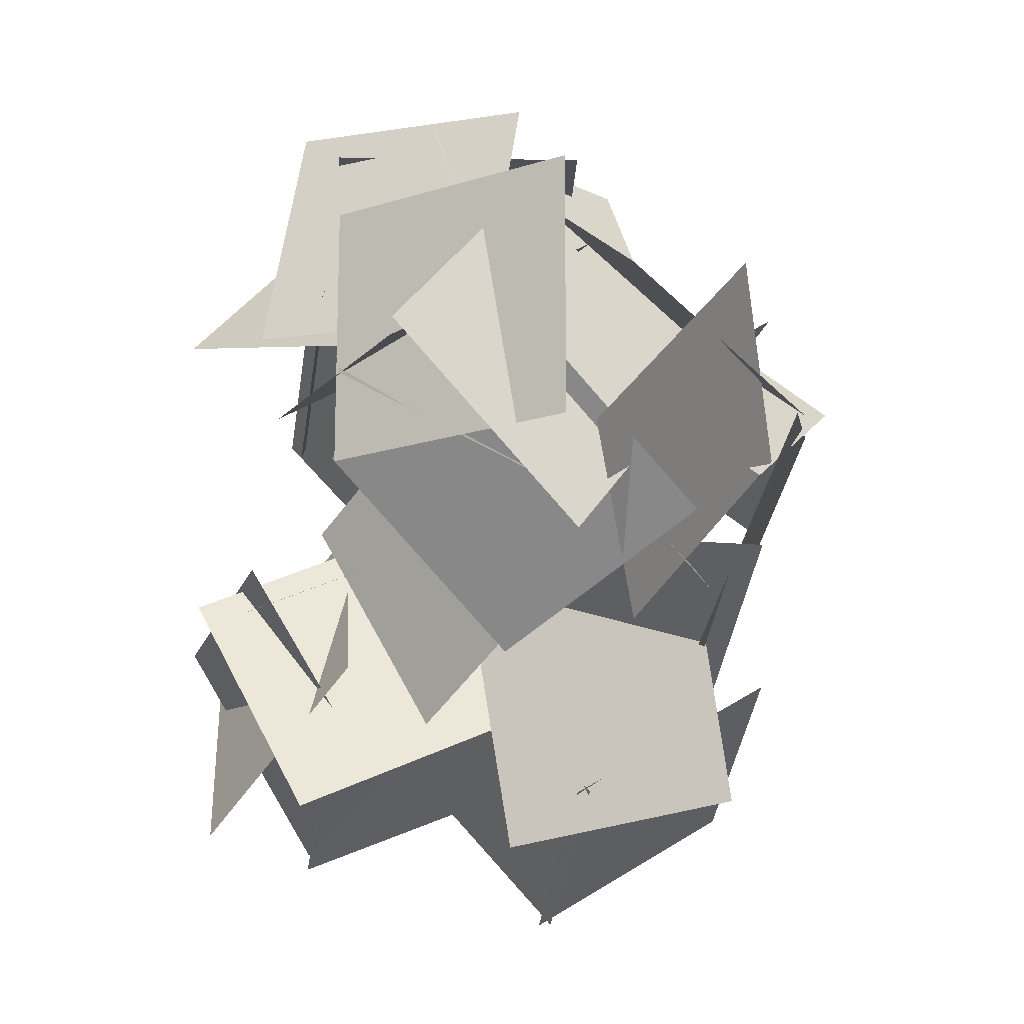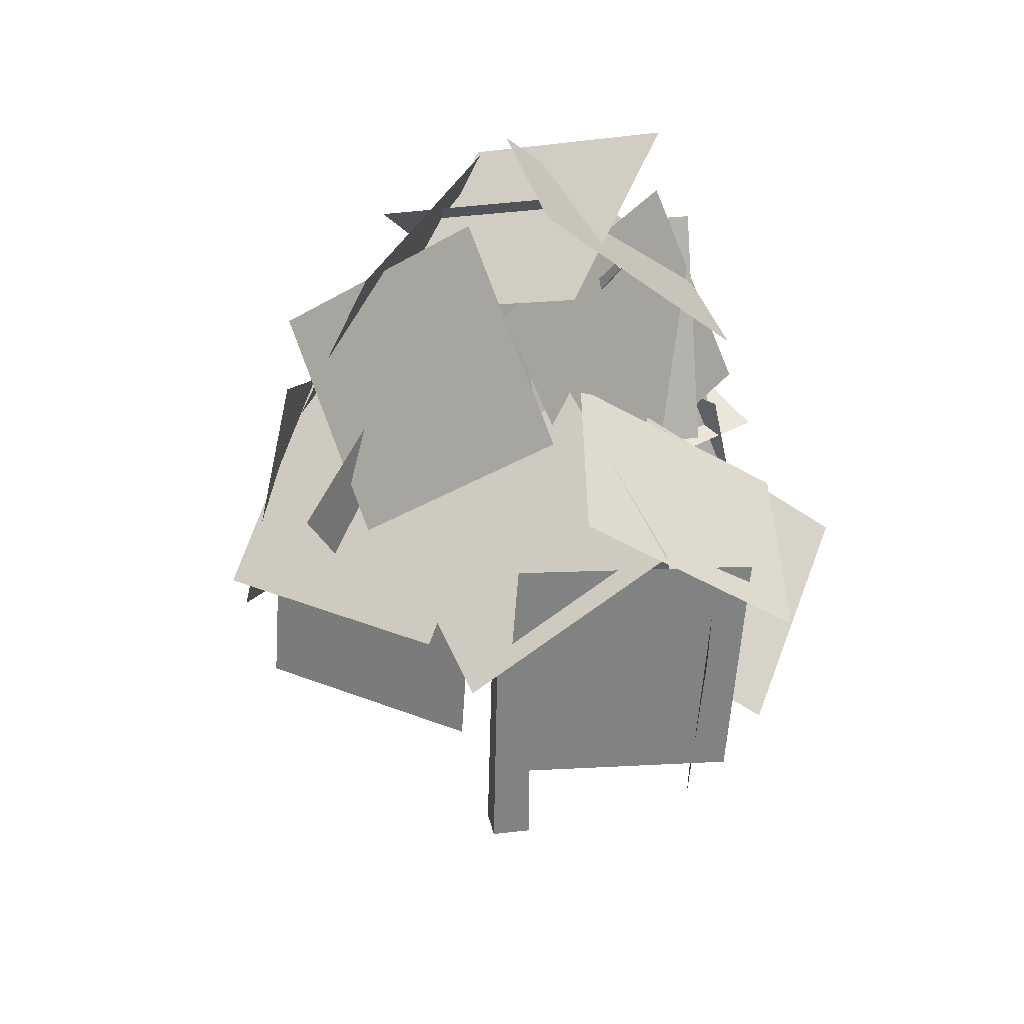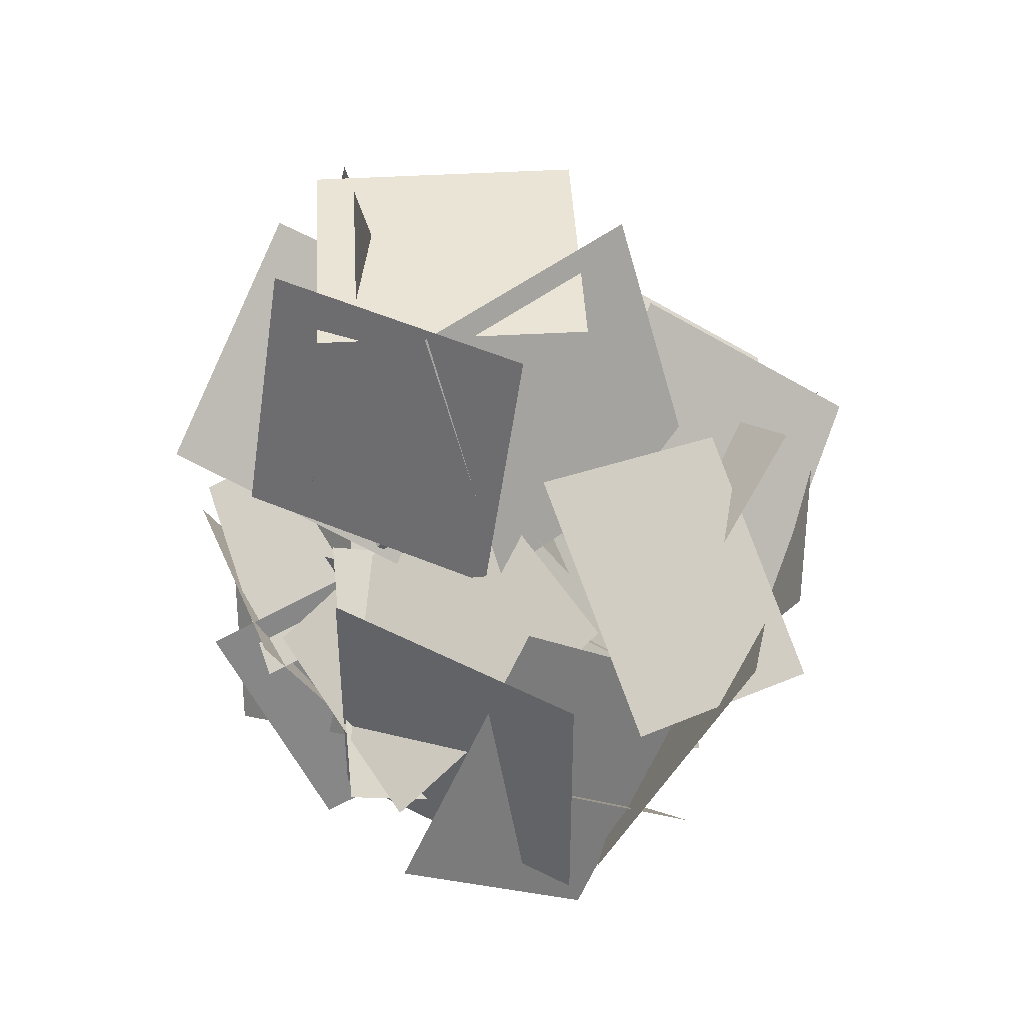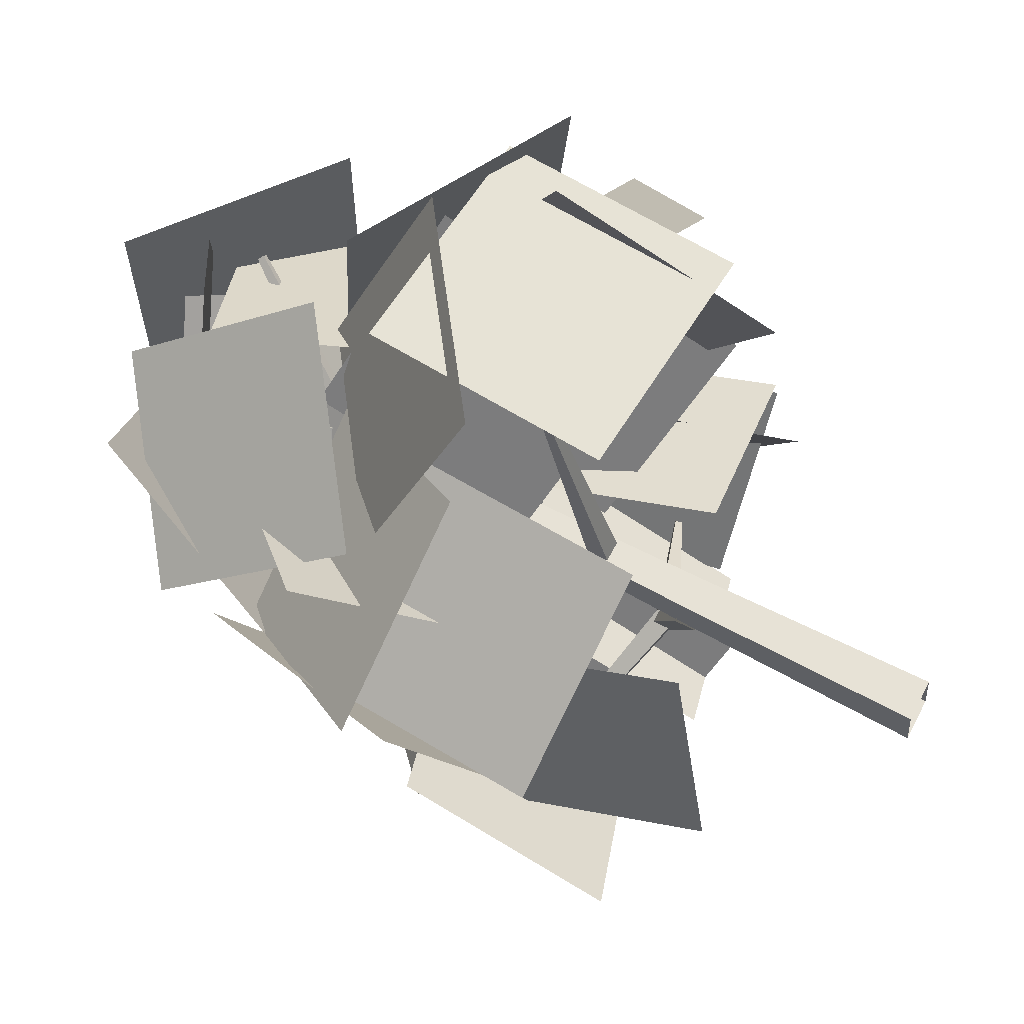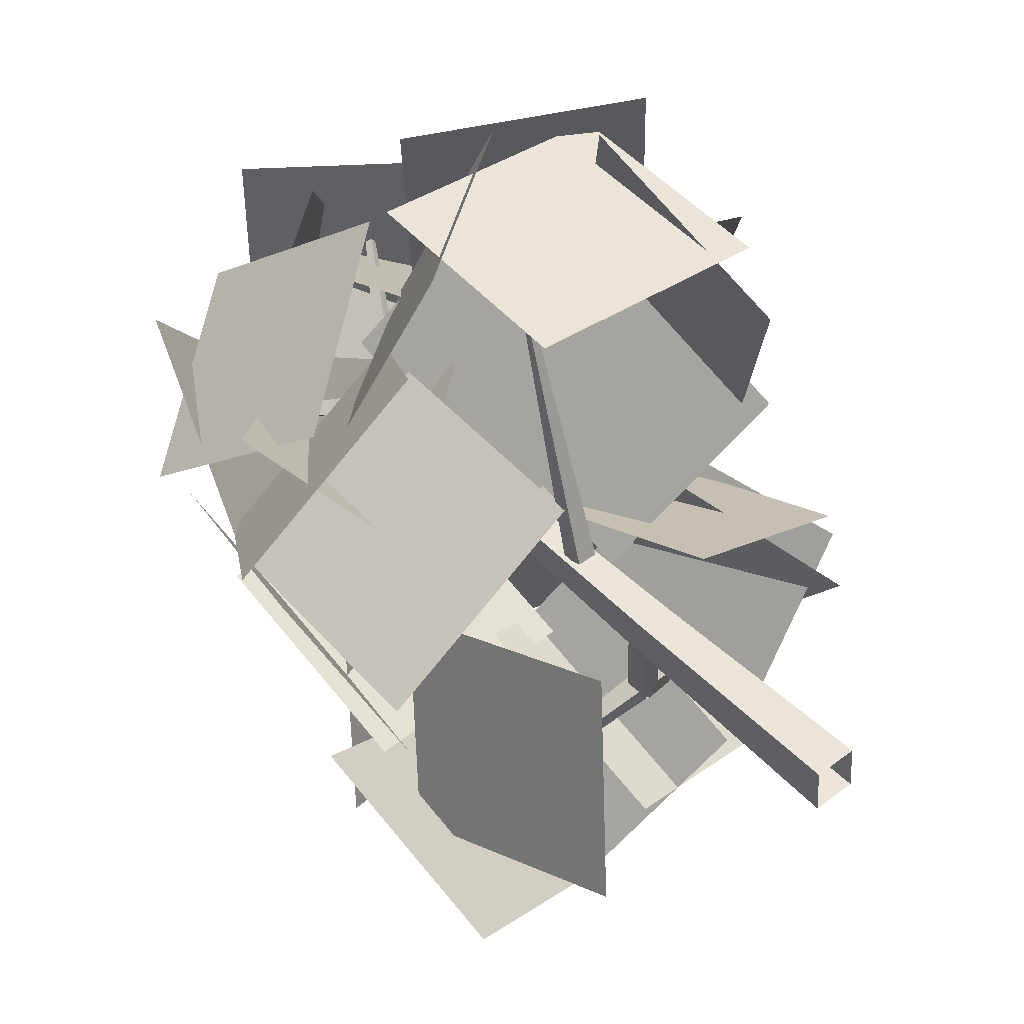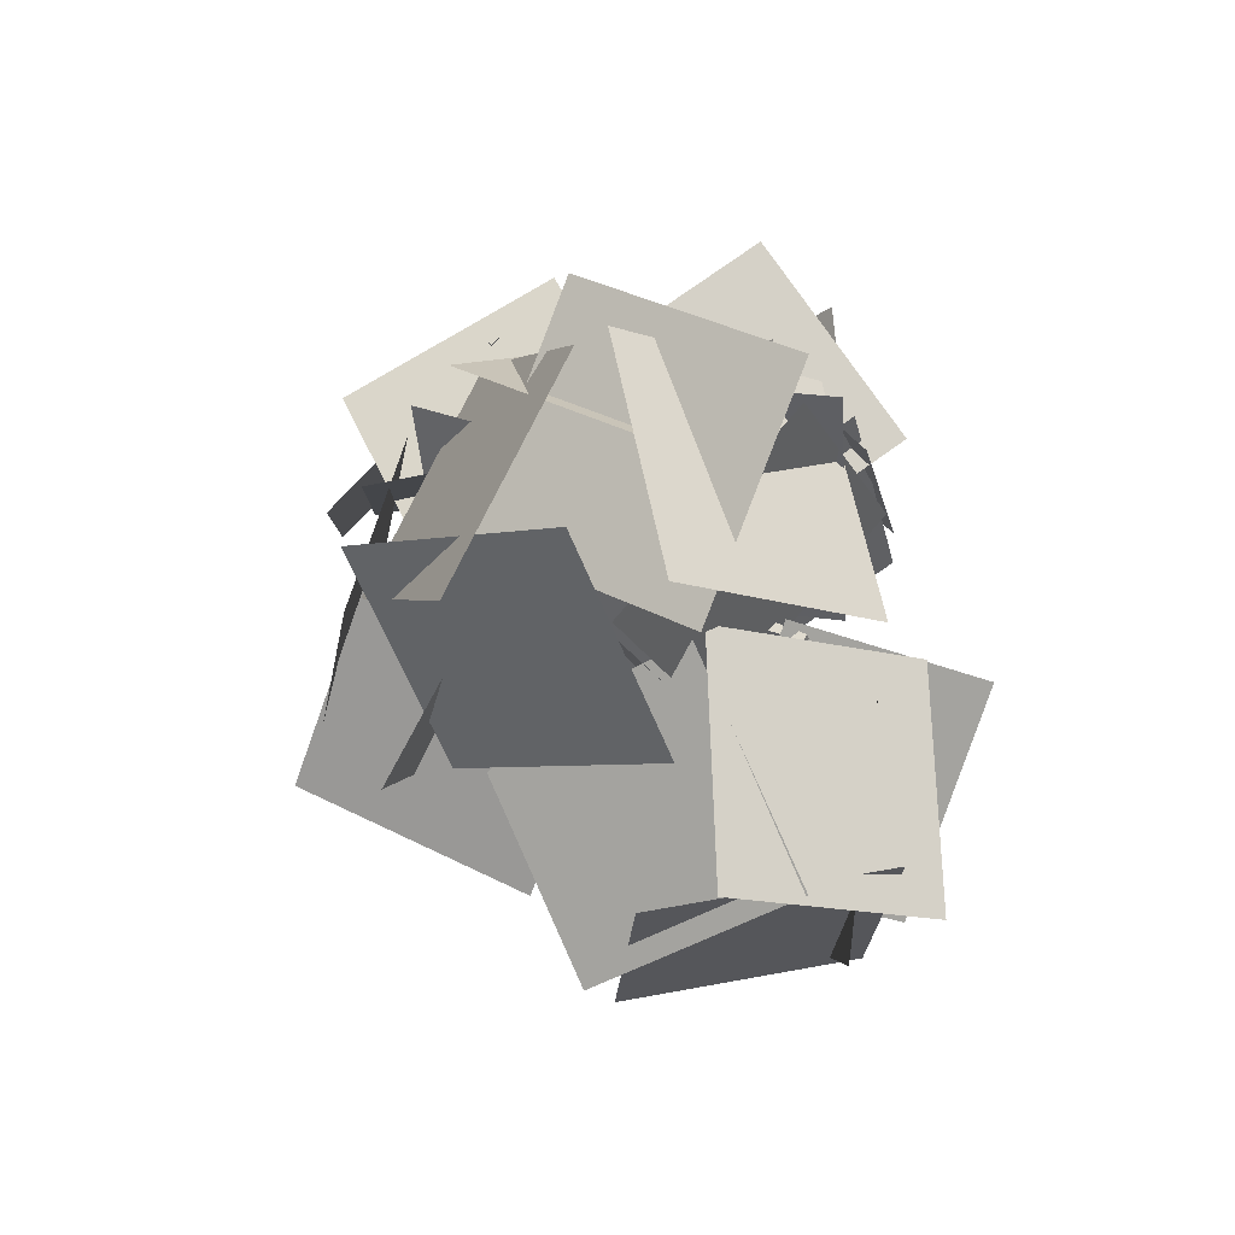
<metadata>
{"format":"obj","ext":"obj","renderer":"f3d","projection":"perspective","resolution":1024,"background":"white","views":[{"elev":-18.2,"azim":173.5,"up":"+Z"},{"elev":28.5,"azim":-10.0,"up":"+Y"},{"elev":45.3,"azim":172.7,"up":"+Z"},{"elev":63.0,"azim":-62.5,"up":"+Z"},{"elev":43.8,"azim":-41.6,"up":"+Z"},{"elev":63.3,"azim":-11.5,"up":"+Y"}]}
</metadata>
<code>
o tree
v -0.02312 0.002324 0.01543
v -0.007508 0.6875 0.04979
v -0.02312 -0.000974 -0.03109
v -0.007508 0.6926 0.03529
v 0.02312 0.002324 0.01543
v 0.007508 0.6875 0.04979
v 0.02312 -0.000974 -0.03109
v 0.007508 0.6926 0.03529
v -0.01887 0.2515 0.02089
v -0.01437 0.4987 0.03253
v -0.01437 0.5014 0.003913
v -0.01887 0.2488 -0.01708
v 0.01437 0.5014 0.003913
v 0.01887 0.2488 -0.01708
v 0.01437 0.4987 0.03253
v 0.01887 0.2515 0.02089
v -0.01118 0.3513 0.02935
v -0.002935 0.4476 0.3137
v -0.01118 0.3727 0.02276
v -0.002935 0.4532 0.3119
v 0.01118 0.3513 0.02935
v 0.002935 0.4476 0.3137
v 0.01118 0.3727 0.02276
v 0.002935 0.4532 0.3119
v 0.008073 0.5574 0.04029
v 0.1499 0.6201 0.1488
v 0.003008 0.5788 0.03607
v 0.1481 0.6275 0.1474
v 0.02239 0.5574 0.0231
v 0.1548 0.6201 0.1429
v 0.01732 0.5788 0.01888
v 0.1531 0.6275 0.1415
v 0.001112 0.2435 -0.0118
v 0.04533 0.2857 -0.1412
v -0.001019 0.2649 -0.005565
v 0.0432 0.3071 -0.135
v -0.02005 0.2435 -0.01903
v 0.02417 0.2857 -0.1485
v -0.02219 0.2649 -0.0128
v 0.02203 0.3071 -0.1422
v 0.04037 0.283 -0.1285
v 0.1852 0.3438 -0.2224
v 0.0347 0.3044 -0.1252
v 0.1832 0.3513 -0.2212
v 0.02901 0.283 -0.1478
v 0.1812 0.3438 -0.2292
v 0.02333 0.3044 -0.1444
v 0.1792 0.3513 -0.228
v 0.03831 0.283 -0.1451
v -0.1089 0.3414 -0.2364
v 0.04382 0.3044 -0.1415
v -0.1057 0.3538 -0.2343
v 0.02601 0.283 -0.1264
v -0.1161 0.3414 -0.2256
v 0.03152 0.3044 -0.1228
v -0.1129 0.3538 -0.2235
v 0.01756 0.4314 -0.0131
v -0.1578 0.4933 -0.001184
v 0.02415 0.4528 -0.01327
v -0.1556 0.5006 -0.001244
v 0.01815 0.4314 0.009259
v -0.1576 0.4933 0.00651
v 0.02474 0.4528 0.009087
v -0.1554 0.5006 0.006451
v 0.003196 0.6595 0.04736
v 0.1012 0.8173 0.1194
v -0.01003 0.6738 0.03634
v 0.09666 0.8222 0.1156
v 0.01751 0.6595 0.03017
v 0.1061 0.8173 0.1135
v 0.004284 0.6738 0.01915
v 0.1016 0.8222 0.1097
v -0.01574 0.6524 0.03967
v -0.1289 0.7504 0.03295
v -0.00541 0.665 0.0243
v -0.1254 0.7547 0.02766
v -0.007105 0.6652 0.05589
v -0.126 0.7548 0.03853
v 0.003221 0.6777 0.04052
v -0.1224 0.7591 0.03325
v 0.003915 0.9167 0.208
v 0.2012 0.7627 0.208
v 0.003915 0.9167 -0.04227
v 0.2012 0.7627 -0.04227
v -0.03707 0.7964 0.1762
v 0.05657 0.5643 0.1762
v 0.1583 0.8752 0.0412
v 0.252 0.6431 0.0412
v -0.01306 0.8687 -0.1332
v -0.1423 0.7566 0.04946
v 0.1606 0.9388 0.03277
v 0.03139 0.8267 0.2154
v 0.0282 0.6466 -0.1892
v -0.1306 0.815 -0.09401
v 0.2019 0.7167 -0.02321
v 0.04307 0.8851 0.07194
v -0.0905 0.6903 -0.1646
v -0.2438 0.6267 0.02272
v -0.02575 0.8981 -0.04102
v -0.179 0.8344 0.1463
v -0.2531 0.7433 0.02822
v -0.1882 0.5518 0.1757
v -0.06505 0.8792 0.1219
v -0.000127 0.6877 0.2694
v -0.1641 0.5466 0.1536
v -0.1057 0.461 0.3814
v 0.04032 0.691 0.1555
v 0.09864 0.6054 0.3833
v -0.07204 0.3411 0.3581
v 0.1775 0.3231 0.3561
v -0.05392 0.5907 0.3636
v 0.1957 0.5726 0.3616
v 0.136 0.4923 0.4177
v 0.1467 0.2615 0.3216
v 0.2097 0.5871 0.1981
v 0.2205 0.3563 0.102
v 0.01439 0.6511 0.3853
v 0.2289 0.5234 0.4022
v 0.05513 0.6872 0.141
v 0.2697 0.5594 0.1579
v 0.2194 0.5563 0.2202
v 0.2301 0.3255 0.124
v 0.06935 0.6273 0.03286
v 0.08007 0.3965 -0.06324
v 0.02527 0.6704 -0.07556
v 0.03599 0.4396 -0.1717
v -0.2247 0.6591 -0.0763
v -0.214 0.4283 -0.1724
v -0.171 0.5935 -0.1613
v -0.2335 0.3588 -0.101
v -0.2611 0.6738 0.0579
v -0.3236 0.4391 0.1182
v -0.2246 0.6562 -0.003043
v -0.3375 0.4771 0.1304
v -0.02434 0.6412 0.1463
v -0.1373 0.4621 0.2797
v -0.2745 0.5551 0.05375
v -0.2907 0.3054 0.05033
v -0.07428 0.54 0.2031
v -0.09048 0.2903 0.1997
v 0.07894 0.4504 -0.1098
v 0.08966 0.2196 -0.2059
v -0.07108 0.5214 -0.2971
v -0.06036 0.2906 -0.3932
v -0.0584 0.5227 -0.2987
v -0.04768 0.2919 -0.3948
v -0.2622 0.4589 -0.1683
v -0.2515 0.2281 -0.2644
v -0.1928 0.3995 -0.2791
v -0.1432 0.161 -0.2217
v -0.1447 0.4664 -0.04282
v -0.09514 0.228 0.01465
v 0.009525 0.5267 -0.3563
v -0.2255 0.4693 -0.2922
v 0.05759 0.5936 -0.12
v -0.1774 0.5363 -0.05595
v 0.1891 0.5102 -0.2413
v 0.1998 0.2794 -0.3374
v -0.03431 0.4582 -0.1412
v -0.0236 0.2274 -0.2373
v 0.272 0.5432 -0.08377
v 0.3286 0.301 -0.1105
v 0.1428 0.5367 -0.298
v 0.1994 0.2944 -0.3247
v 0.04307 0.5163 -0.02328
v 0.09209 0.2757 0.0252
v 0.27 0.5419 -0.1255
v 0.3191 0.3014 -0.07705
v -0.008062 0.5453 -0.2262
v 0.09713 0.4744 -0.01051
v 0.2189 0.571 -0.3285
v 0.3241 0.5001 -0.1128
v -0.02996 0.7268 -0.1183
v 0.07523 0.6559 0.0974
v 0.09547 0.5467 -0.2386
v 0.2007 0.4759 -0.02291
v 0.1218 0.6051 0.3168
v 0.1325 0.3743 0.2207
v -0.02824 0.6761 0.1296
v -0.01752 0.4453 0.03345
v 0.01383 0.5107 0.3048
v 0.2184 0.3723 0.3452
v 0.1355 0.6387 0.1275
v 0.34 0.5003 0.1679
v -0.166 0.6924 -0.1342
v -0.1612 0.4764 -0.007983
v 0.007759 0.7861 0.01969
v 0.01247 0.57 0.1459
v -0.02631 0.7932 -0.07803
v -0.03198 0.5669 0.02862
v 0.201 0.8331 0.01873
v 0.1953 0.6068 0.1254
v 0.1705 0.4236 -0.002805
v 0.2989 0.2584 -0.1402
v 0.1759 0.586 -0.1931
v 0.3043 0.4209 -0.3304
v -0.2565 0.578 0.1949
v -0.1537 0.3809 0.07984
v -0.1091 0.7317 0.06343
v -0.006304 0.5346 -0.05162
f 10 2 4 11
f 11 4 8 13
f 13 8 6 15
f 15 6 2 10
f 8 4 2 6
f 5 16 9 1
f 16 15 10 9
f 7 14 16 5
f 14 13 15 16
f 3 12 14 7
f 12 11 13 14
f 1 9 12 3
f 9 10 11 12
f 17 18 20 19
f 19 20 24 23
f 23 24 22 21
f 21 22 18 17
f 25 26 28 27
f 24 20 18 22
f 27 28 32 31
f 31 32 30 29
f 29 30 26 25
f 32 28 26 30
f 33 34 36 35
f 35 36 40 39
f 39 40 38 37
f 37 38 34 33
f 40 36 34 38
f 41 42 44 43
f 43 44 48 47
f 47 48 46 45
f 45 46 42 41
f 48 44 42 46
f 49 50 52 51
f 51 52 56 55
f 55 56 54 53
f 53 54 50 49
f 56 52 50 54
f 57 58 60 59
f 59 60 64 63
f 63 64 62 61
f 61 62 58 57
f 64 60 58 62
f 65 66 68 67
f 67 68 72 71
f 71 72 70 69
f 69 70 66 65
f 72 68 66 70
f 73 74 76 75
f 75 76 80 79
f 79 80 78 77
f 77 78 74 73
f 80 76 74 78
f 81 82 84 83
f 85 86 88 87
f 89 90 92 91
f 93 94 96 95
f 97 98 100 99
f 101 102 104 103
f 105 106 108 107
f 109 110 112 111
f 113 114 116 115
f 117 118 120 119
f 121 122 124 123
f 125 126 128 127
f 129 130 132 131
f 133 134 136 135
f 137 138 140 139
f 141 142 144 143
f 145 146 148 147
f 149 150 152 151
f 153 154 156 155
f 157 158 160 159
f 161 162 164 163
f 165 166 168 167
f 169 170 172 171
f 173 174 176 175
f 177 178 180 179
f 181 182 184 183
f 185 186 188 187
f 189 190 192 191
f 193 194 196 195
f 197 198 200 199

</code>
